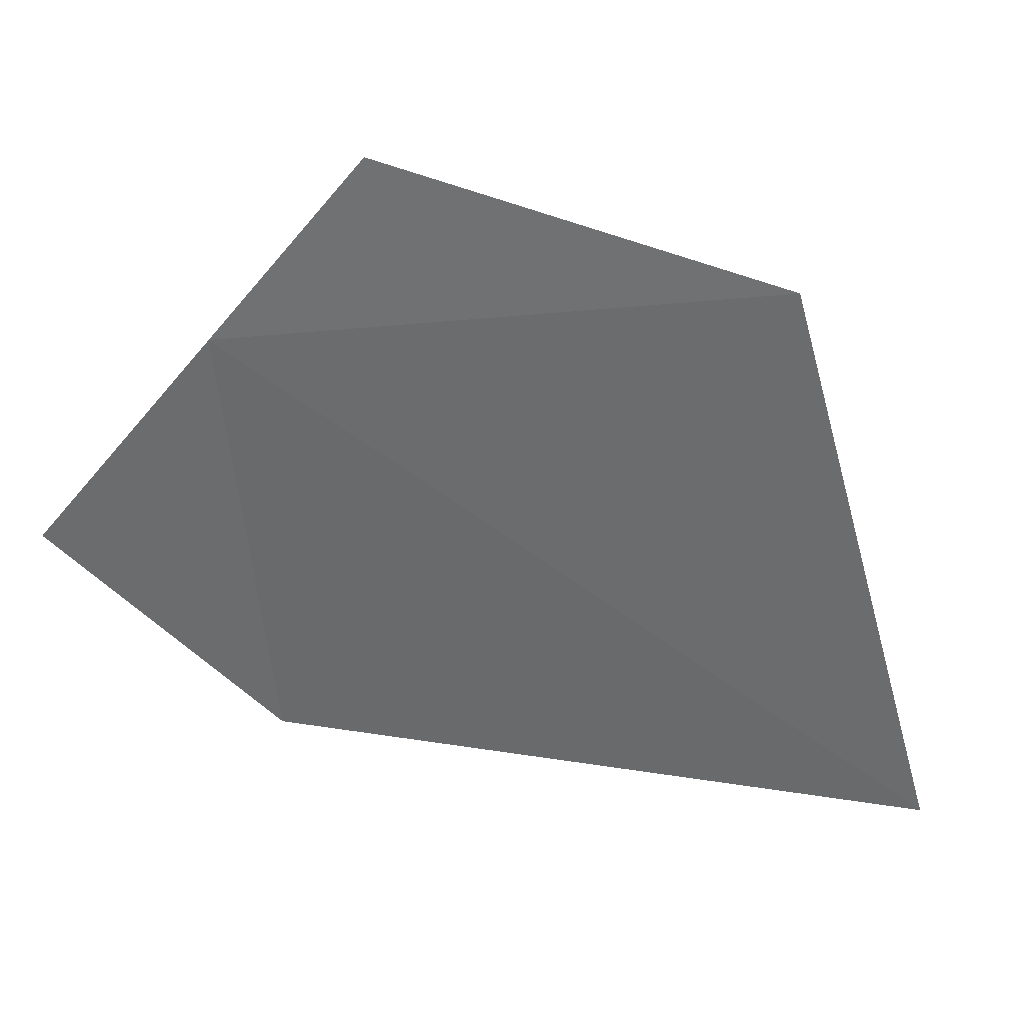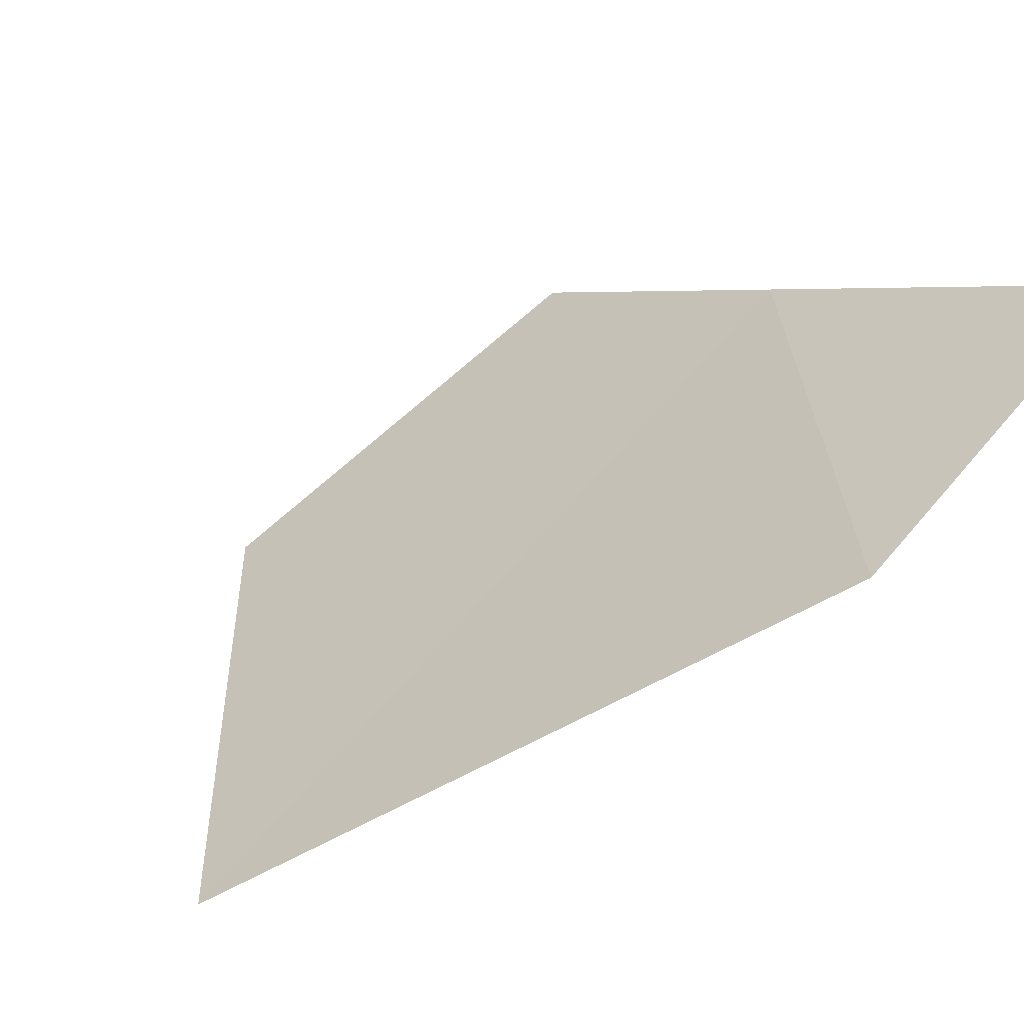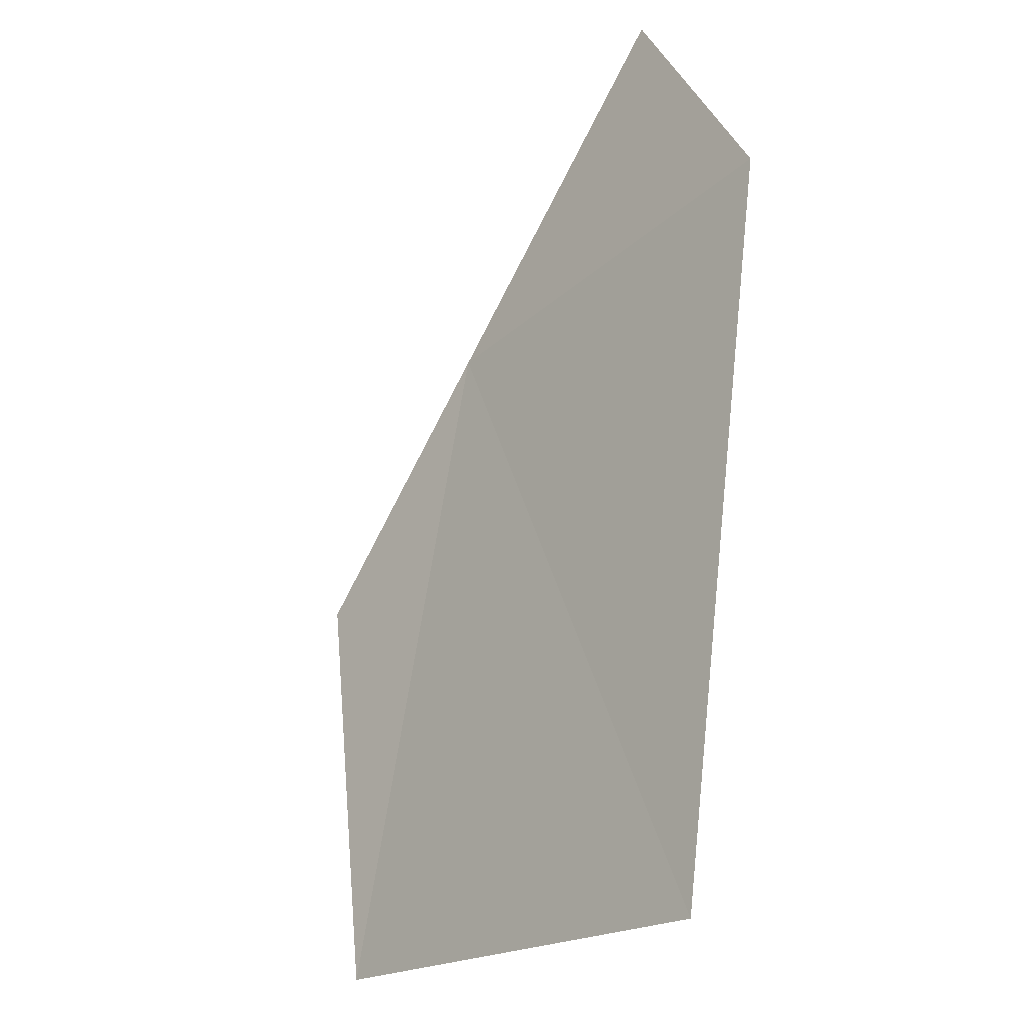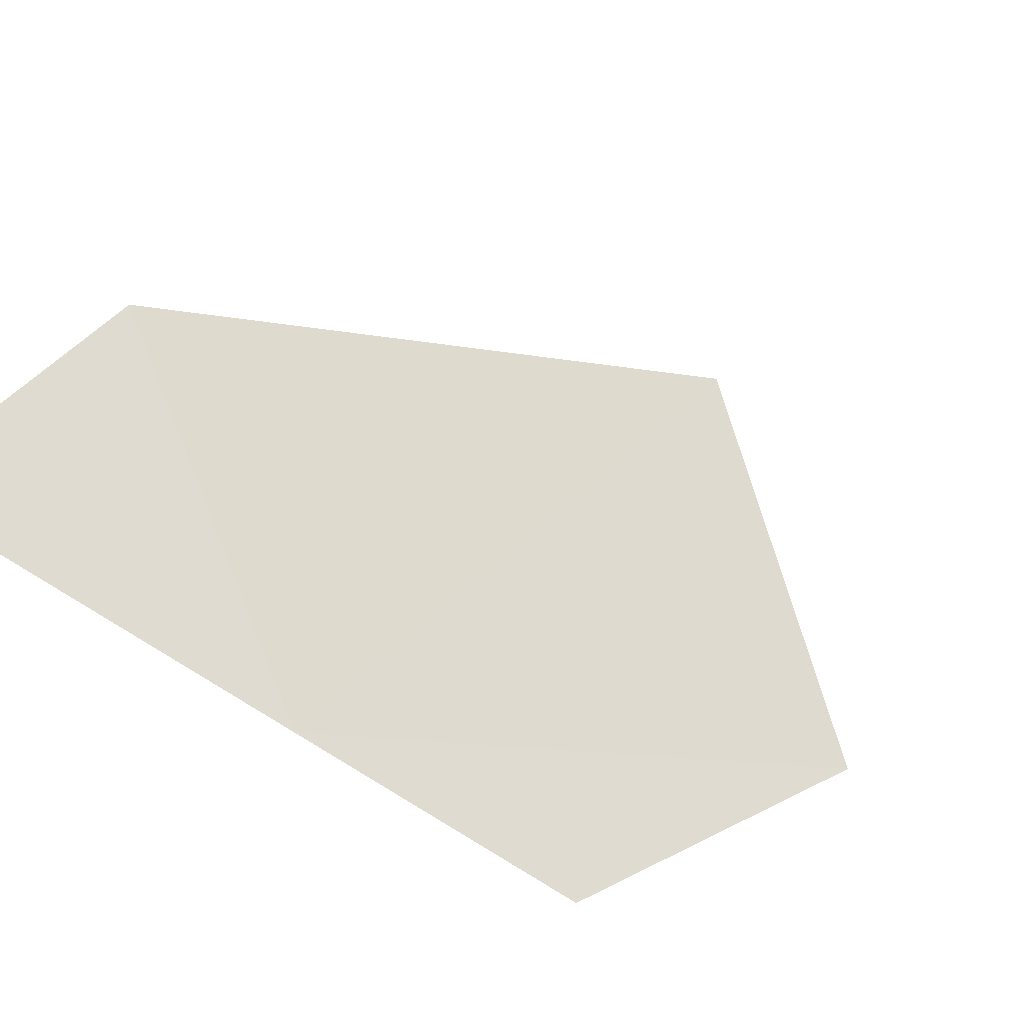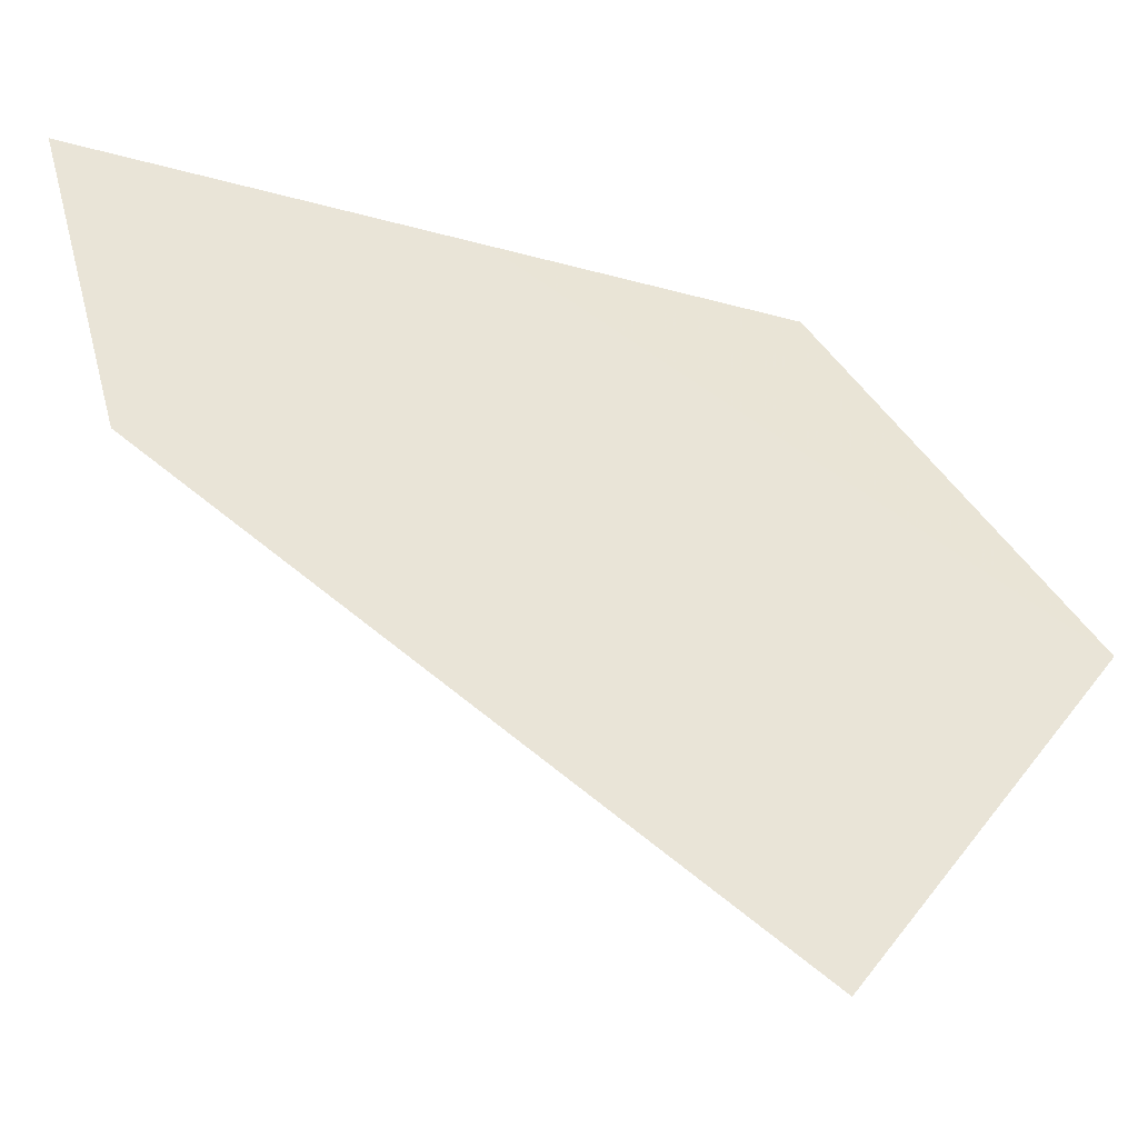
<metadata>
{"format":"obj","ext":"obj","renderer":"f3d","projection":"perspective","resolution":1024,"background":"white","views":[{"elev":-69.3,"azim":-117.2,"up":"+Z"},{"elev":45.5,"azim":49.1,"up":"+Z"},{"elev":-77.3,"azim":32.9,"up":"+Y"},{"elev":63.2,"azim":-146.4,"up":"+Z"},{"elev":-15.3,"azim":137.0,"up":"+Y"}]}
</metadata>
<code>
v -3.992 -3.974 38.24
v -3.542 -3.892 38.49
v -4.335 -4.036 38.05
v -4.486 -4.486 37.73
v -3.524 -4.292 38.31
v -4.025 -4.902 37.73
f 1 3 4
f 1 6 5
f 1 5 2
f 1 4 6
f 1 2 3

</code>
